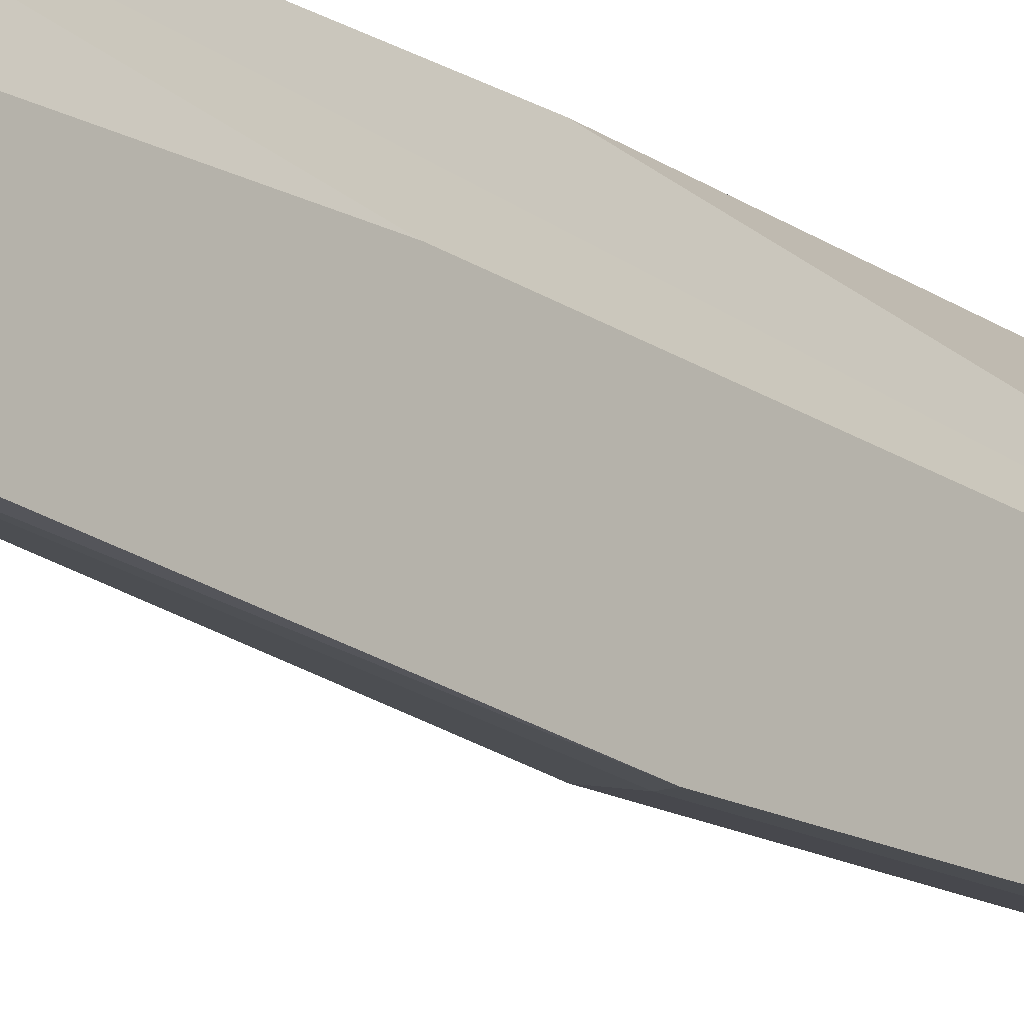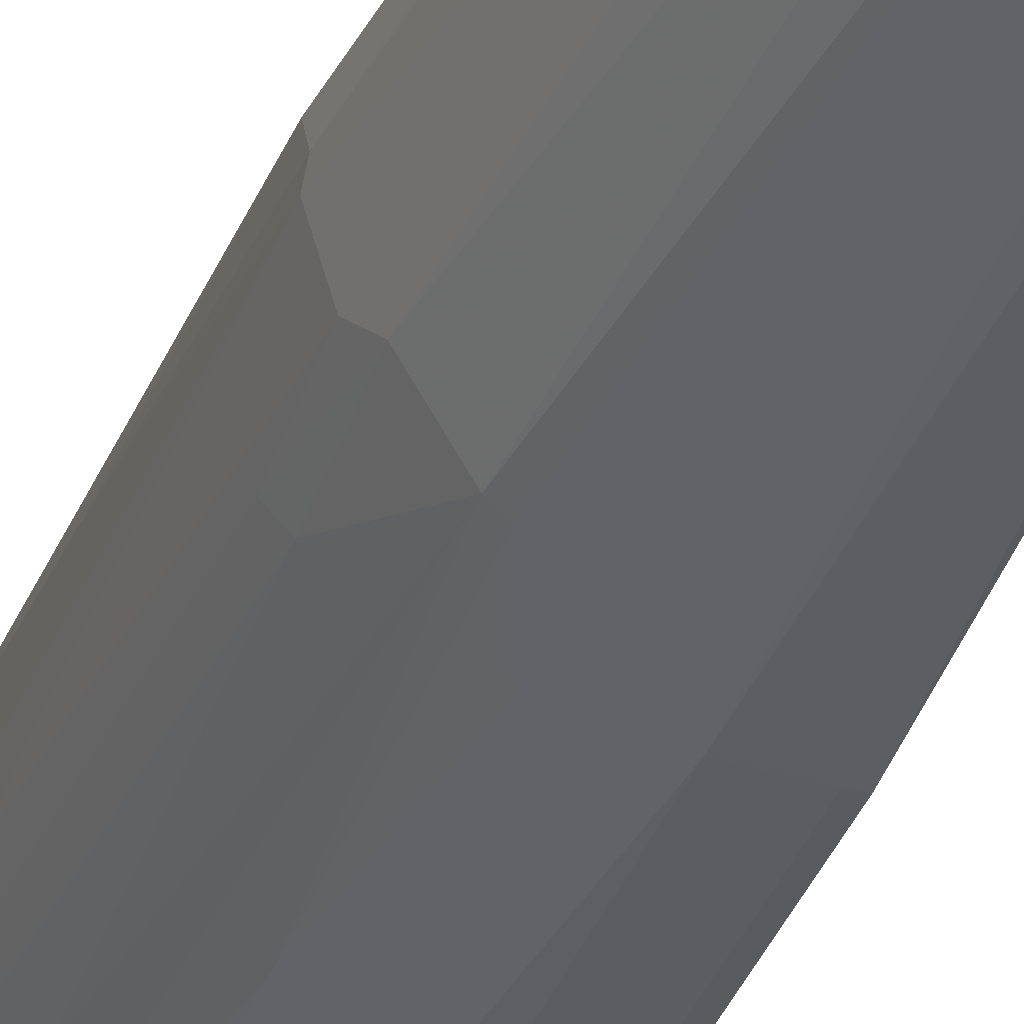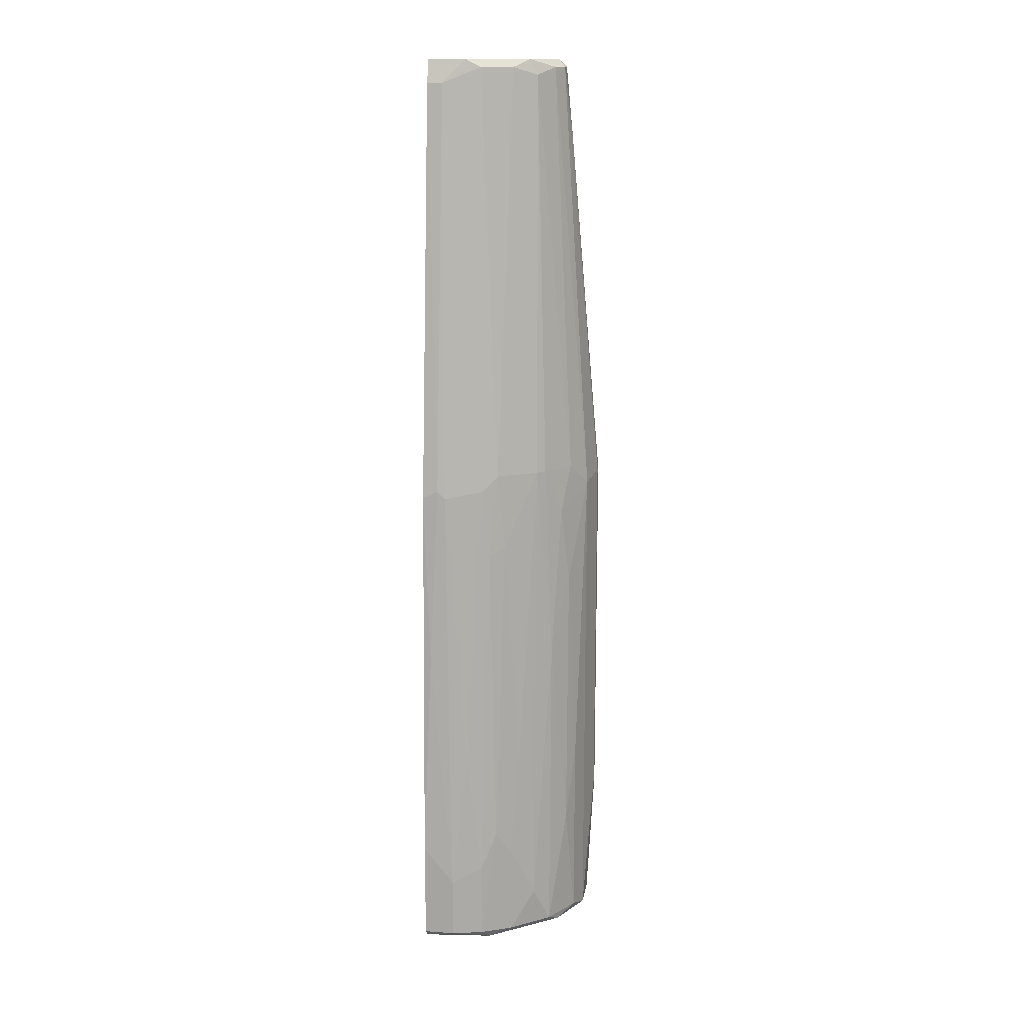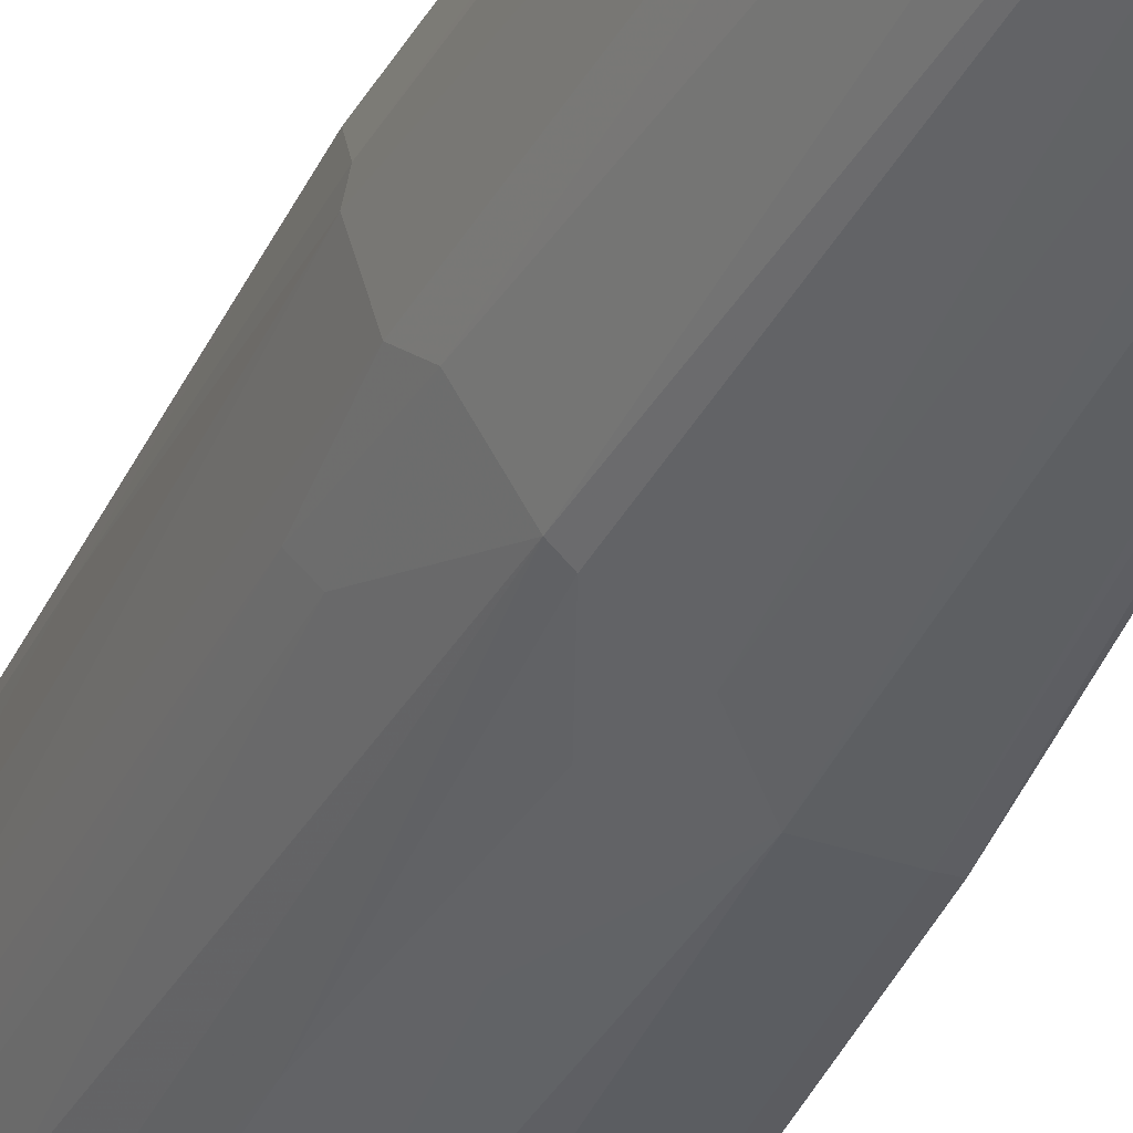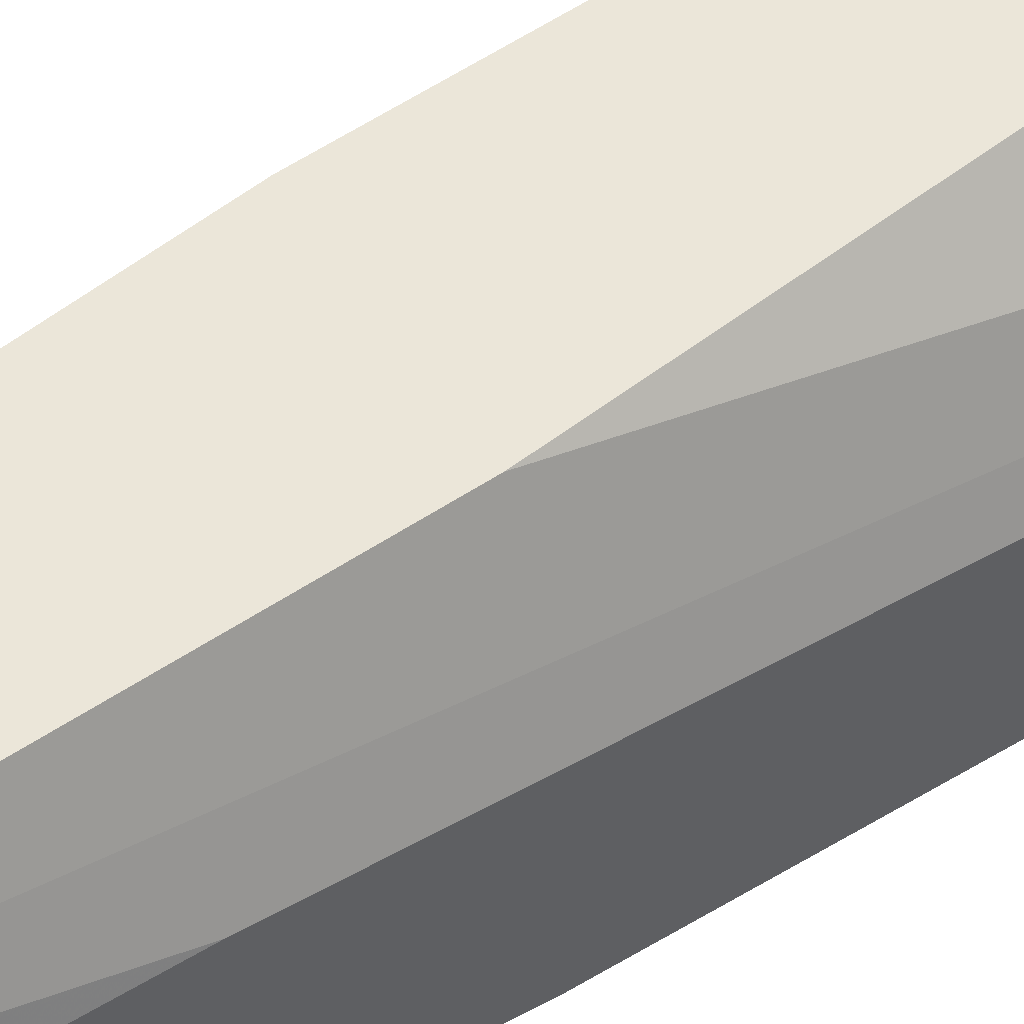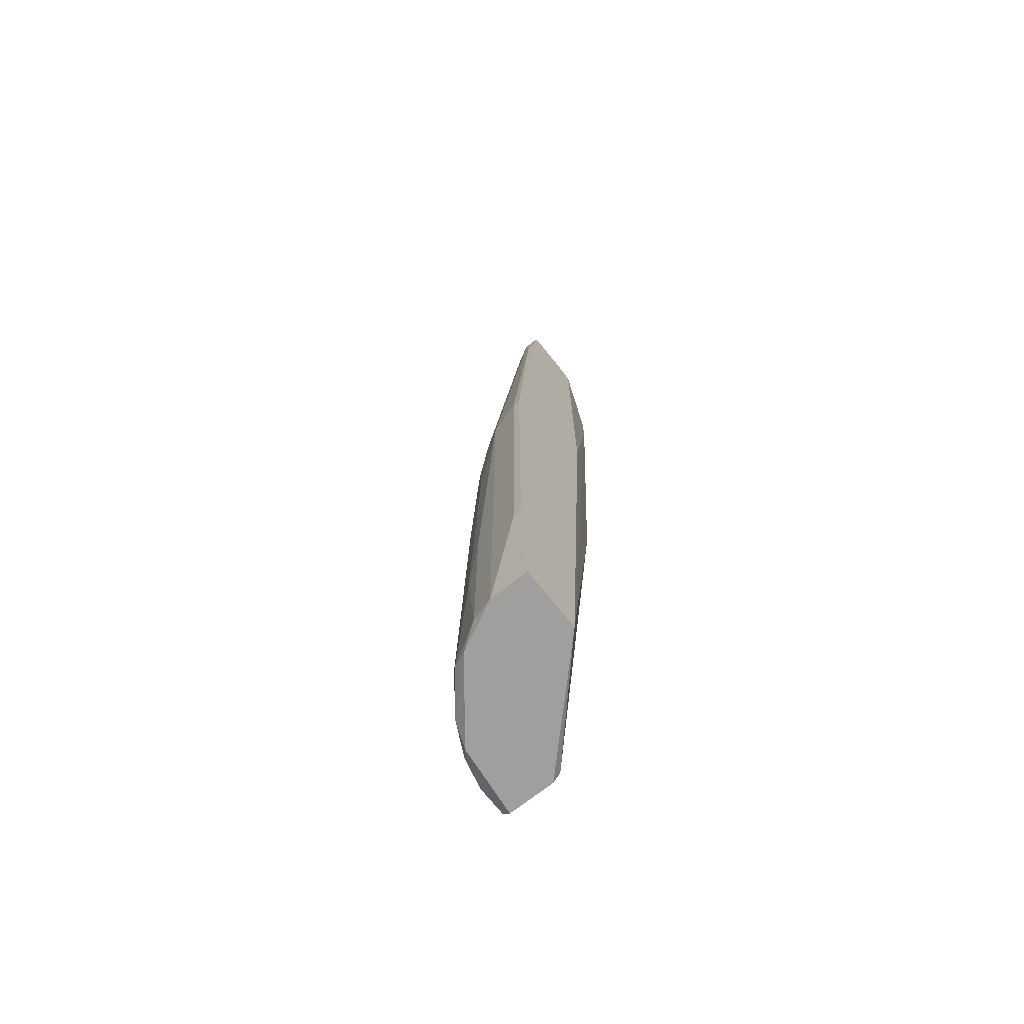
<metadata>
{"format":"obj","ext":"obj","renderer":"f3d","projection":"perspective","resolution":1024,"background":"white","views":[{"elev":-14.9,"azim":38.9,"up":"+Y"},{"elev":-33.3,"azim":-17.5,"up":"+Y"},{"elev":14.6,"azim":-80.9,"up":"+Z"},{"elev":-35.1,"azim":-19.7,"up":"+Y"},{"elev":55.6,"azim":57.3,"up":"+Y"},{"elev":-71.5,"azim":38.4,"up":"+Z"}]}
</metadata>
<code>
v -0.02284 -0.00054 -0.01884
v -0.02284 -0.00646 -0.0366
v -0.02284 -0.008828 -0.06736
v -0.02284 -0.008828 -0.05554
v -0.02284 0.000645 -0.06857
v -0.01929 -0.01474 -0.0366
v -0.01929 -0.01238 0.000115
v -0.01929 -0.0112 0.01192
v -0.009822 -0.02184 0.01192
v -0.009822 -0.02303 -0.03895
v -0.009822 -0.02303 -0.06736
v -0.01337 -0.007643 0.07583
v -0.01337 -0.005274 0.07704
v -0.01337 -0.02066 -0.06857
v -0.01337 0.000645 0.07704
v -0.02047 -0.01356 -0.05318
v -0.02047 -0.01356 -0.06736
v -0.02047 -0.008828 0.00955
v -0.02047 -0.01001 -0.001082
v -0.003903 0.000645 0.07583
v -0.003903 0.000645 0.06874
v -0.01101 -0.01238 0.07583
v -0.01101 -0.02184 -0.007011
v -0.001535 -0.0254 -0.04725
v -0.001535 -0.0254 0.00955
v -0.001535 -0.02066 0.06518
v -0.01456 -0.01948 -0.01884
v -0.01456 -0.01829 0.01192
v -0.01456 -0.001723 0.07346
v -0.01456 0.000645 -0.06736
v -0.01456 0.000645 0.07346
v -0.005088 -0.01829 0.07583
v -0.005088 0.000645 0.07704
v -0.0181 -0.01711 -0.06146
v -0.01219 -0.02184 -0.04961
v -0.01219 -0.02066 0.004818
v -0.00627 -0.02421 -0.06857
v -0.00627 -0.02421 0.008367
v -0.00627 0.000645 0.008367
v -0.008638 -0.01474 0.07704
v -0.008638 -0.01593 0.07466
v -0.02403 -0.004092 -0.06736
v -0.02403 -0.004092 -0.05791
v -0.02403 0.000645 -0.05199
v -0.02403 0.000645 -0.06736
v -0.02166 -0.0112 -0.04961
v -0.02166 -0.002909 0.008367
v -0.02166 -0.01001 -0.06857
v -0.02166 -0.001723 0.00955
v -0.02166 0.000645 0.008367
v -0.000351 -0.01948 0.07583
v -0.000351 -0.01829 0.07704
v -0.000351 -0.01474 -0.06857
v -0.000351 -0.01001 0.07704
v -0.000351 -0.008825 0.07583
v -0.000351 -0.008825 0.02376
v -0.000351 -0.02421 -0.06857
v -0.000351 -0.0254 -0.04725
v -0.000351 -0.0254 0.00955
v -0.002719 -0.01948 0.07583
v -0.01574 -0.01948 -0.06736
v -0.01574 -0.01711 0.01192
v -0.01574 0.000645 -0.06857
f 46 7 19
f 20 30 31
f 31 30 45
f 37 24 38
f 30 20 39
f 53 30 39
f 51 53 55
f 53 51 59
f 24 37 57
f 37 53 57
f 53 59 57
f 20 55 56
f 55 53 56
f 49 31 50
f 31 45 50
f 53 37 5
f 45 30 5
f 20 31 15
f 12 18 8
f 22 12 8
f 32 38 60
f 41 22 62
f 22 8 62
f 28 41 62
f 38 32 9
f 32 41 9
f 41 28 9
f 51 55 52
f 60 51 52
f 39 20 21
f 53 39 21
f 20 56 21
f 56 53 21
f 5 37 48
f 61 35 27
f 28 62 27
f 45 43 44
f 50 45 44
f 20 15 33
f 15 52 33
f 17 61 34
f 62 6 34
f 61 27 34
f 27 62 34
f 37 38 11
f 35 61 11
f 32 60 40
f 41 32 40
f 22 41 40
f 52 15 40
f 60 52 40
f 38 24 25
f 24 59 25
f 60 38 25
f 4 43 3
f 48 17 3
f 27 35 23
f 31 49 29
f 15 31 29
f 30 53 63
f 53 5 63
f 5 30 63
f 6 62 7
f 62 8 7
f 18 12 47
f 29 49 47
f 12 29 47
f 3 17 46
f 4 3 46
f 6 7 46
f 43 4 2
f 4 18 2
f 18 47 2
f 47 43 2
f 59 24 58
f 24 57 58
f 57 59 58
f 43 45 42
f 45 5 42
f 5 48 42
f 3 43 42
f 48 3 42
f 61 17 14
f 48 37 14
f 17 48 14
f 37 11 14
f 11 61 14
f 55 20 54
f 52 55 54
f 20 33 54
f 33 52 54
f 59 51 26
f 51 60 26
f 25 59 26
f 60 25 26
f 11 38 10
f 35 11 10
f 38 23 10
f 23 35 10
f 38 9 36
f 9 28 36
f 28 27 36
f 23 38 36
f 27 23 36
f 49 50 1
f 44 43 1
f 50 44 1
f 43 47 1
f 47 49 1
f 12 22 13
f 22 40 13
f 40 15 13
f 29 12 13
f 15 29 13
f 17 34 16
f 34 6 16
f 46 17 16
f 6 46 16
f 18 4 19
f 8 18 19
f 7 8 19
f 4 46 19

</code>
